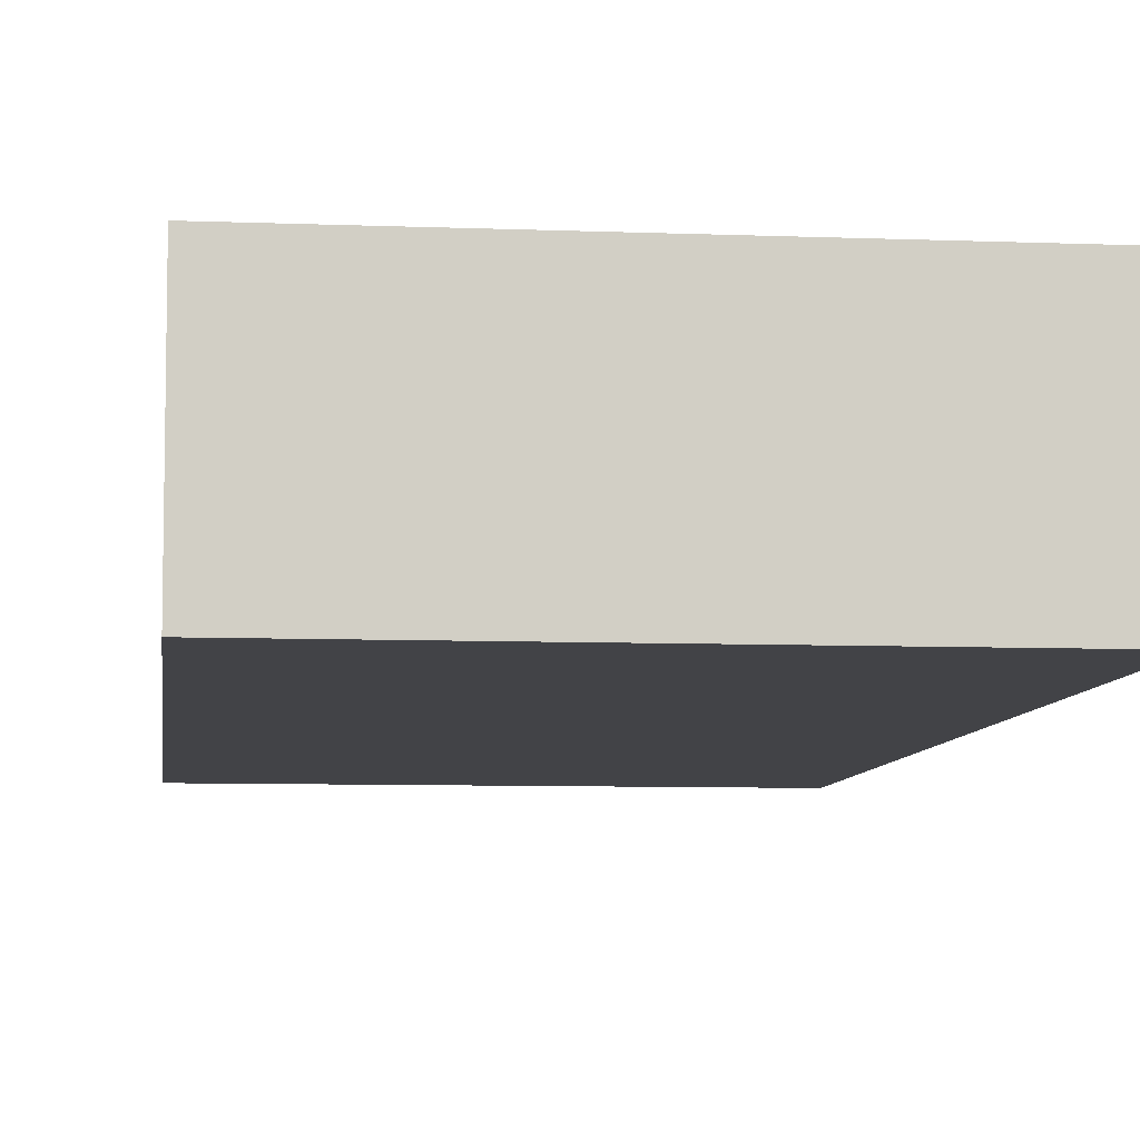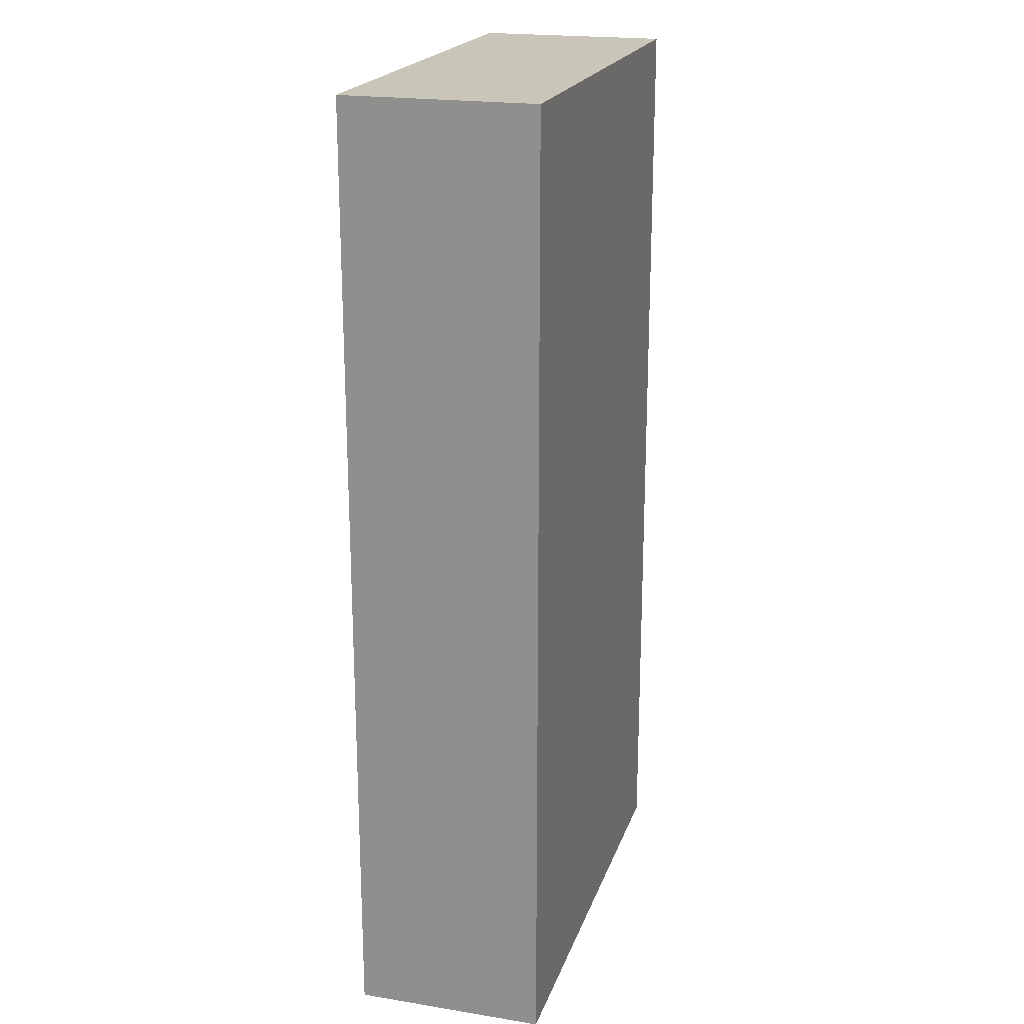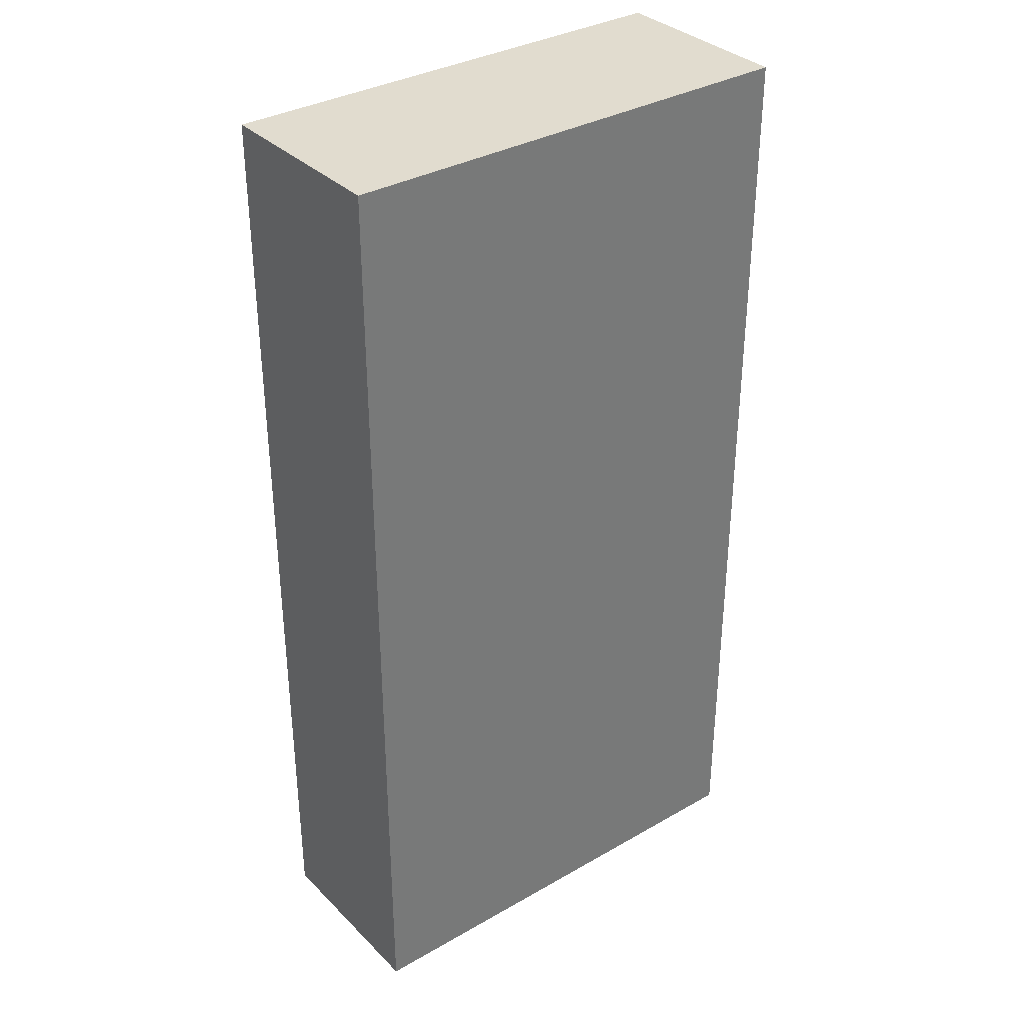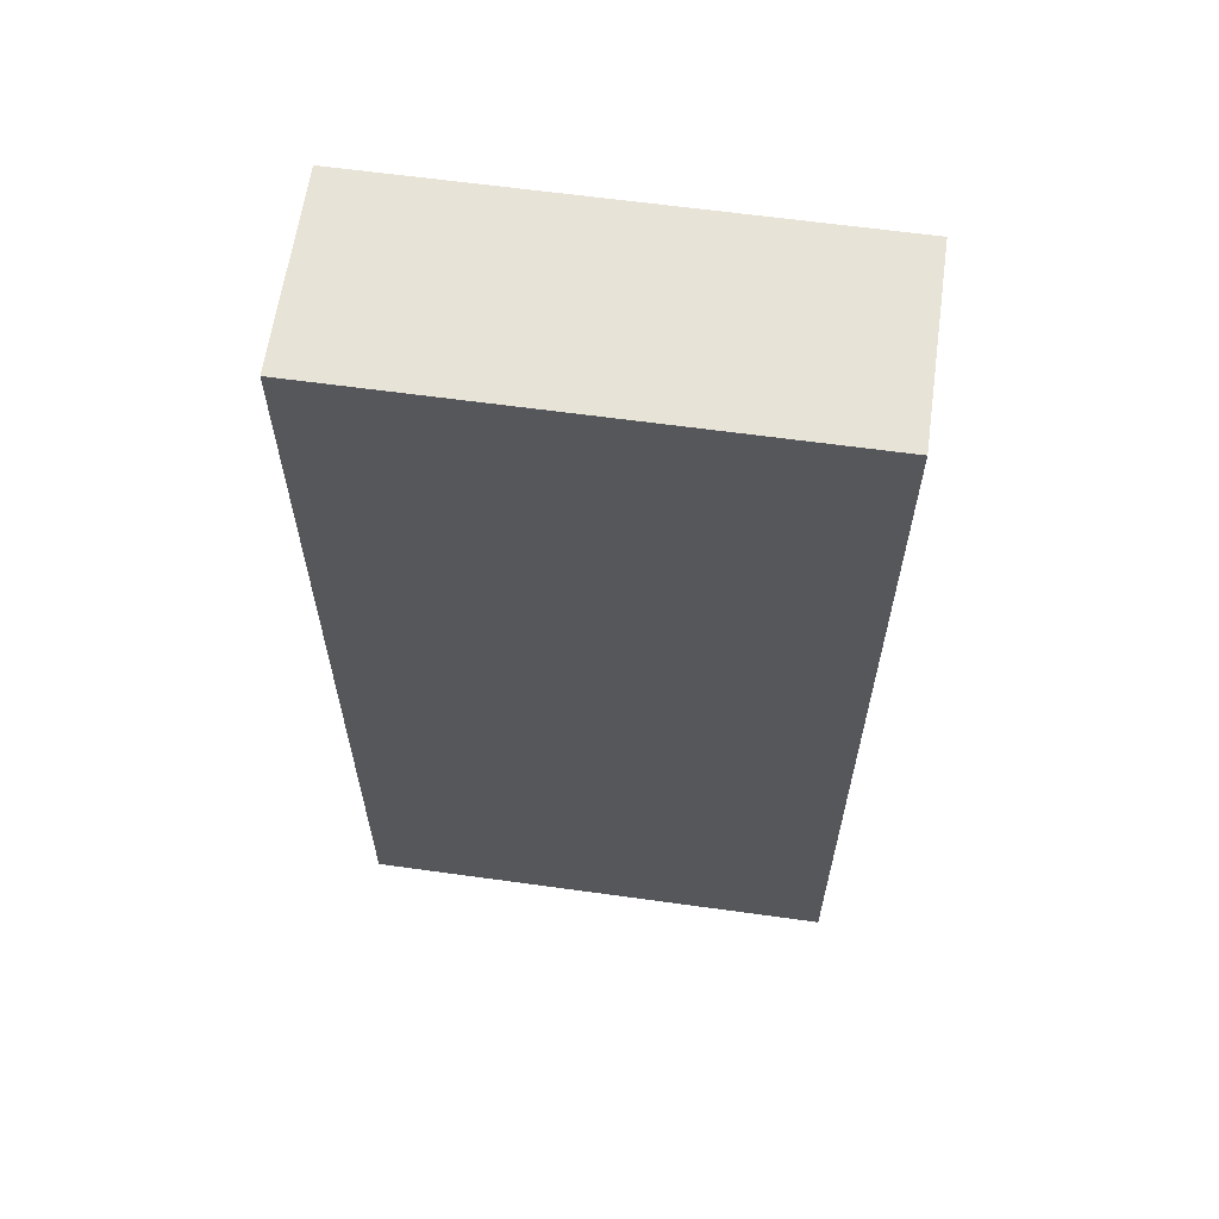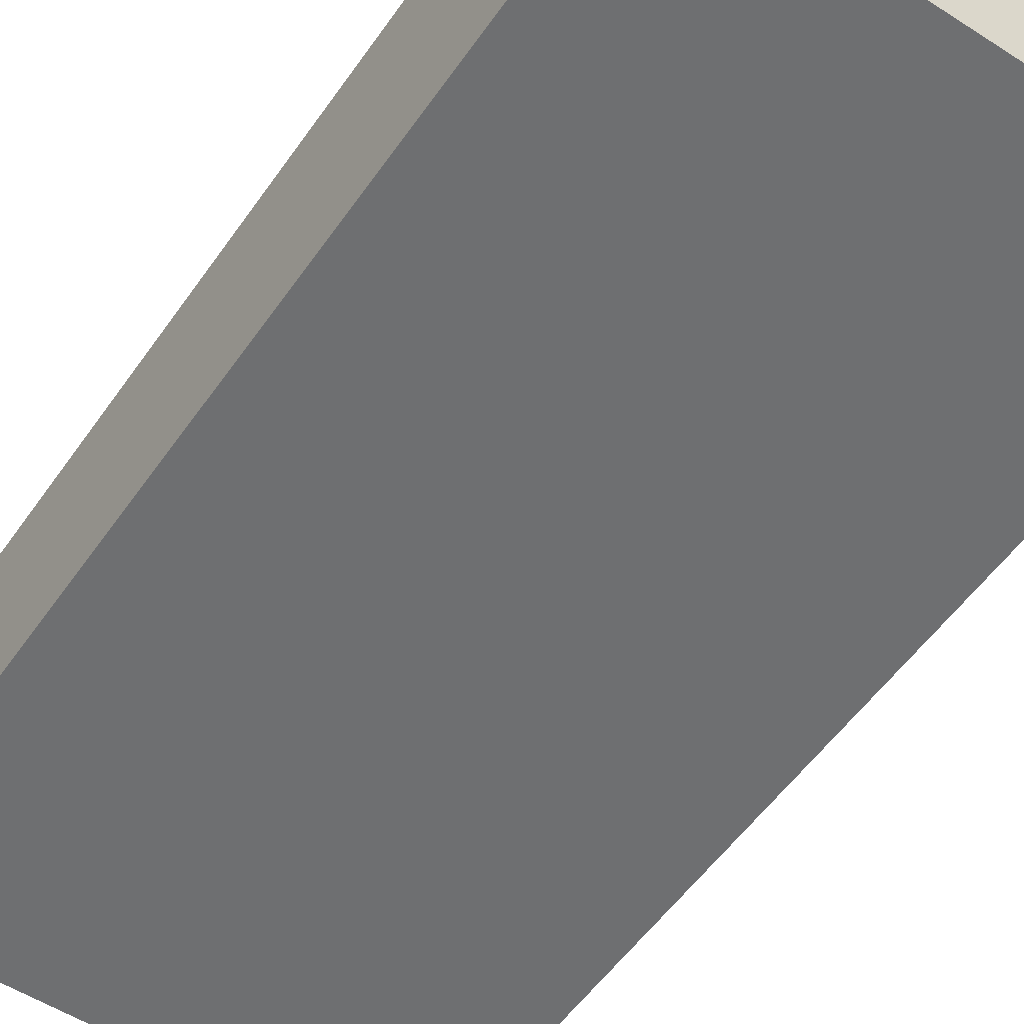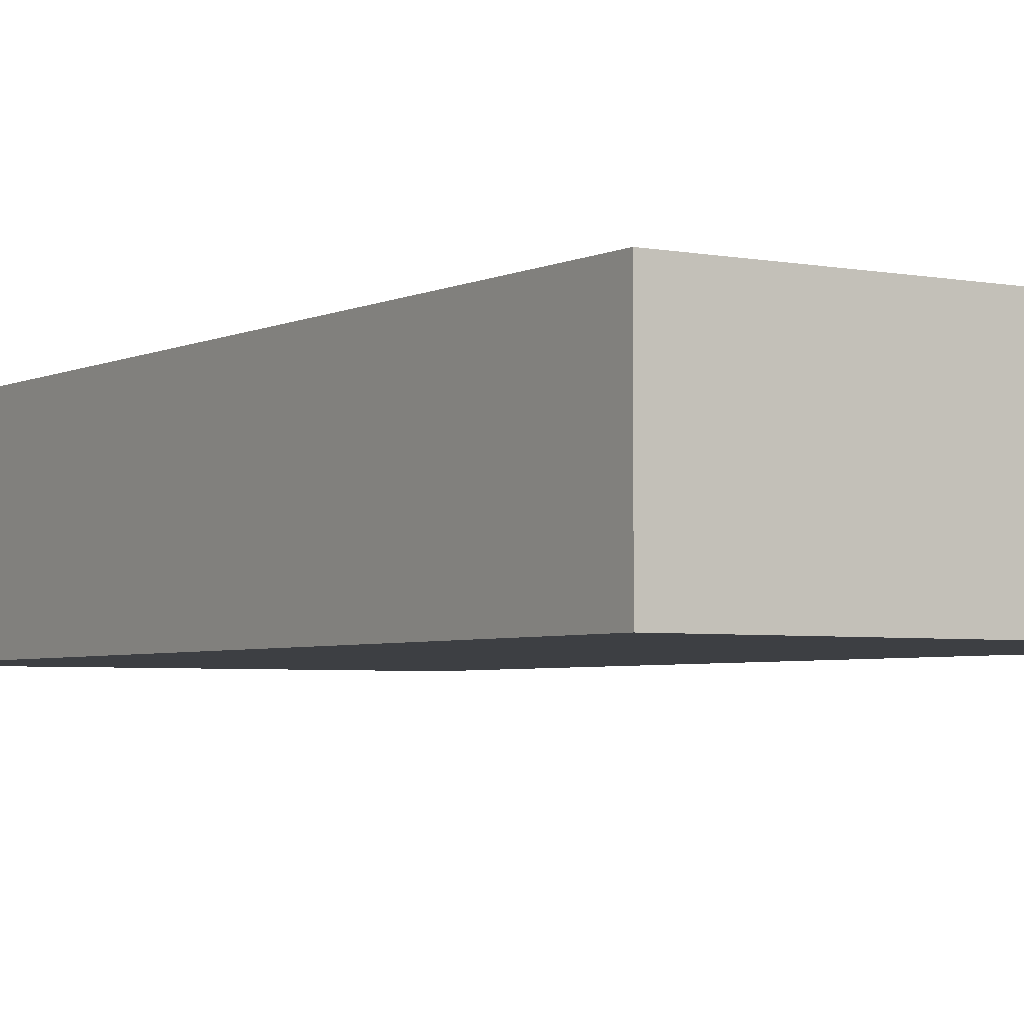
<metadata>
{"format":"obj","ext":"obj","renderer":"f3d","projection":"perspective","resolution":1024,"background":"white","views":[{"elev":-7.4,"azim":-6.5,"up":"+Z"},{"elev":20.7,"azim":106.2,"up":"+Y"},{"elev":34.4,"azim":142.4,"up":"+Y"},{"elev":62.4,"azim":8.0,"up":"+Y"},{"elev":-54.5,"azim":-34.3,"up":"+Z"},{"elev":-3.9,"azim":147.0,"up":"+Z"}]}
</metadata>
<code>
o Cube
v 0.5 0 -0.2
v 0.5 0 0.2
v -0.5 0 0.2
v -0.5 0 -0.2
v 0.5 2 -0.2
v 0.5 2 0.2
v -0.5 2 0.2
v -0.5 2 -0.2
f 8 7 6
f 1 5 6
f 2 6 7
f 7 8 4
f 1 4 8
f 5 8 6
f 1 2 4
f 5 1 8
f 3 7 4
f 3 2 7
f 2 1 6
f 2 3 4

</code>
